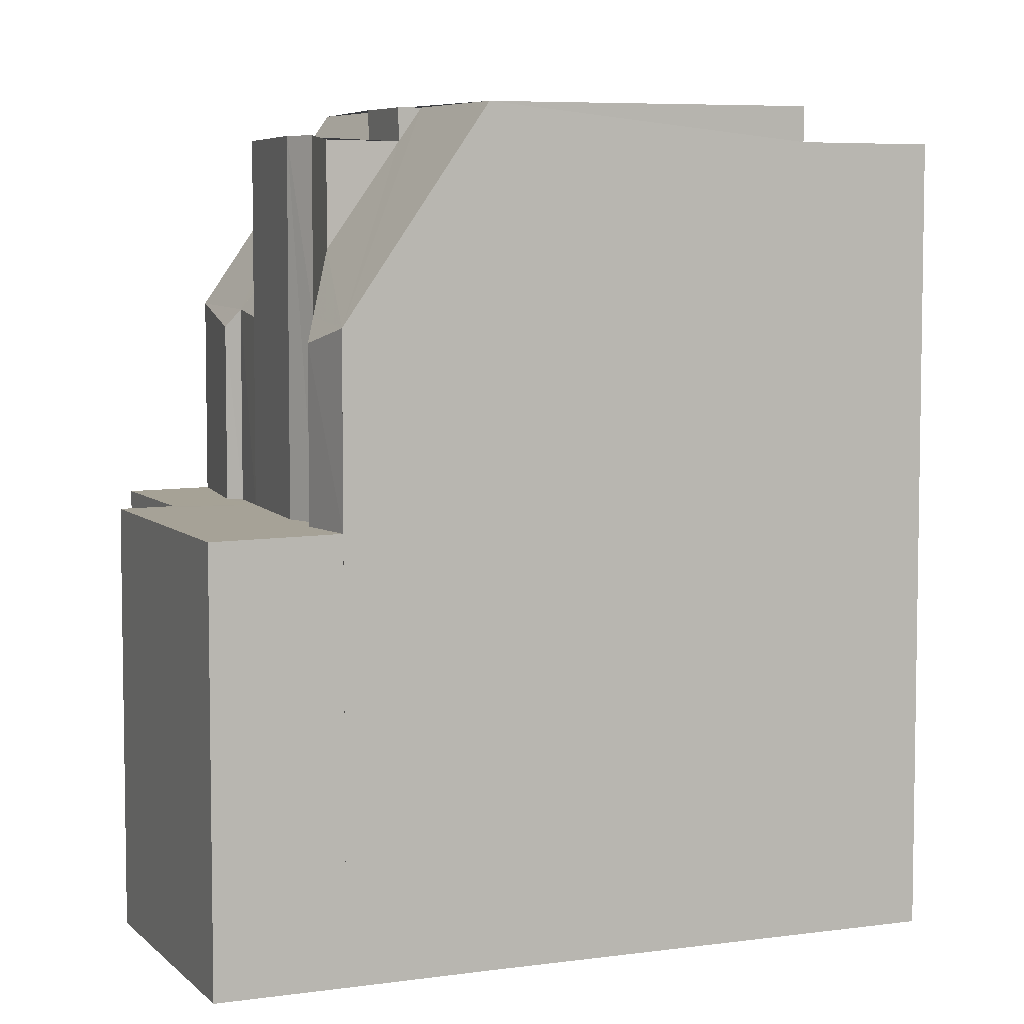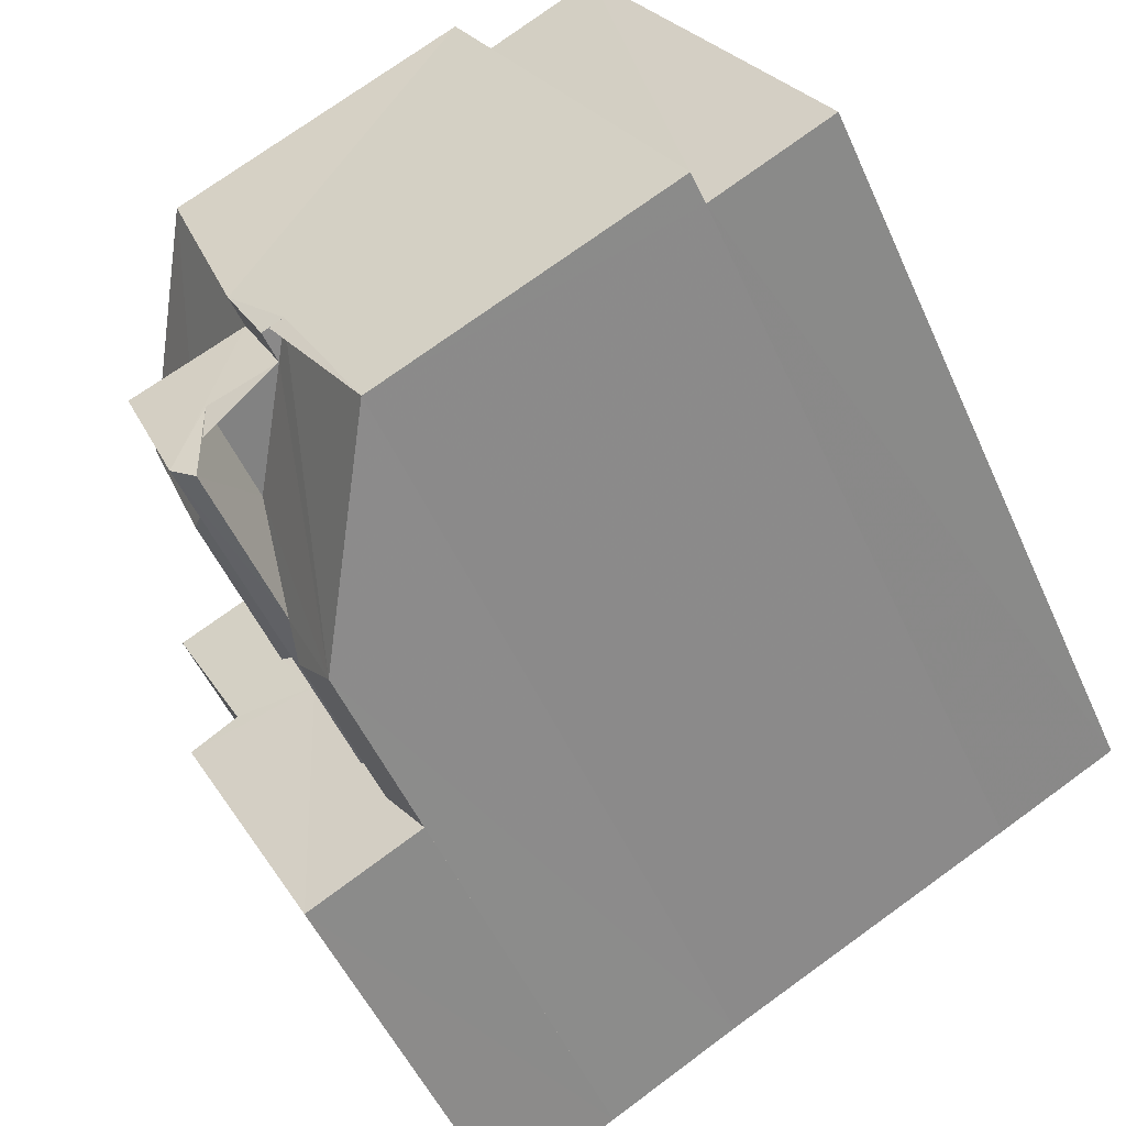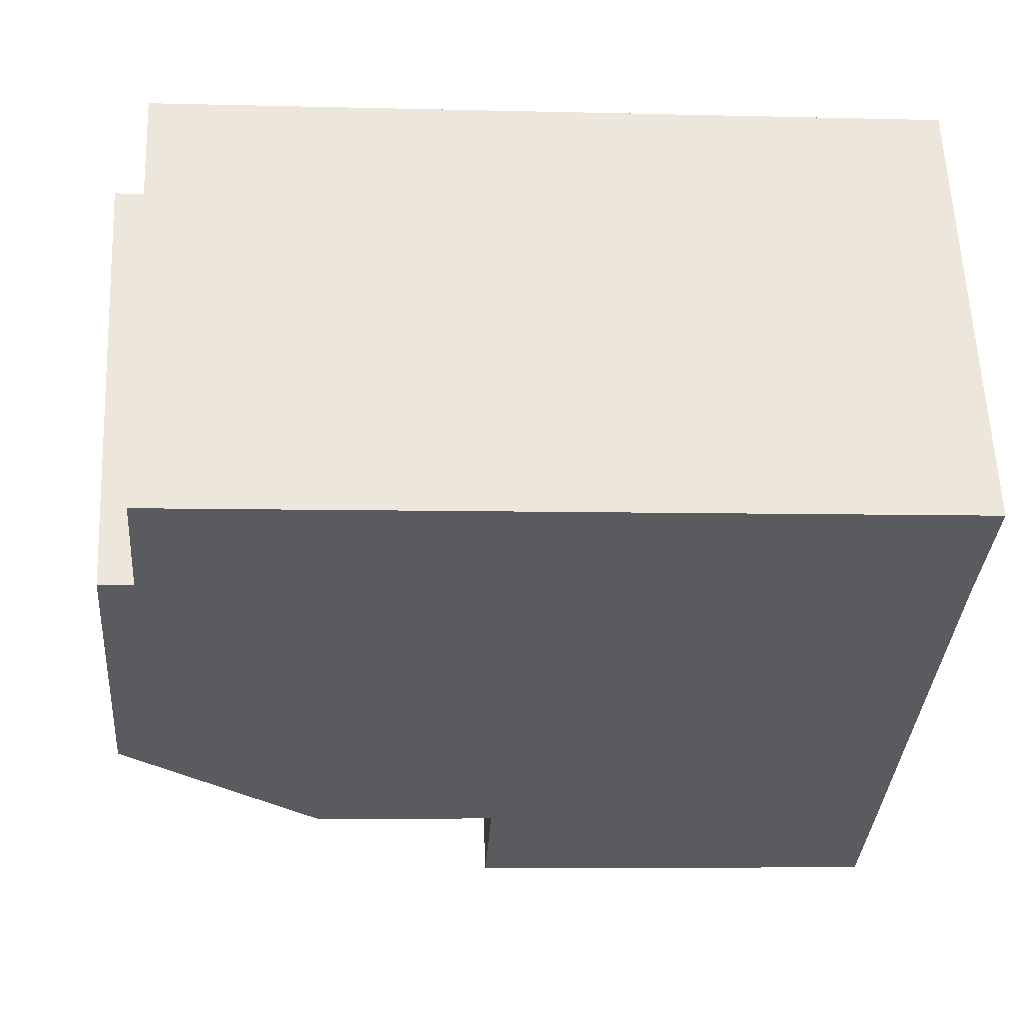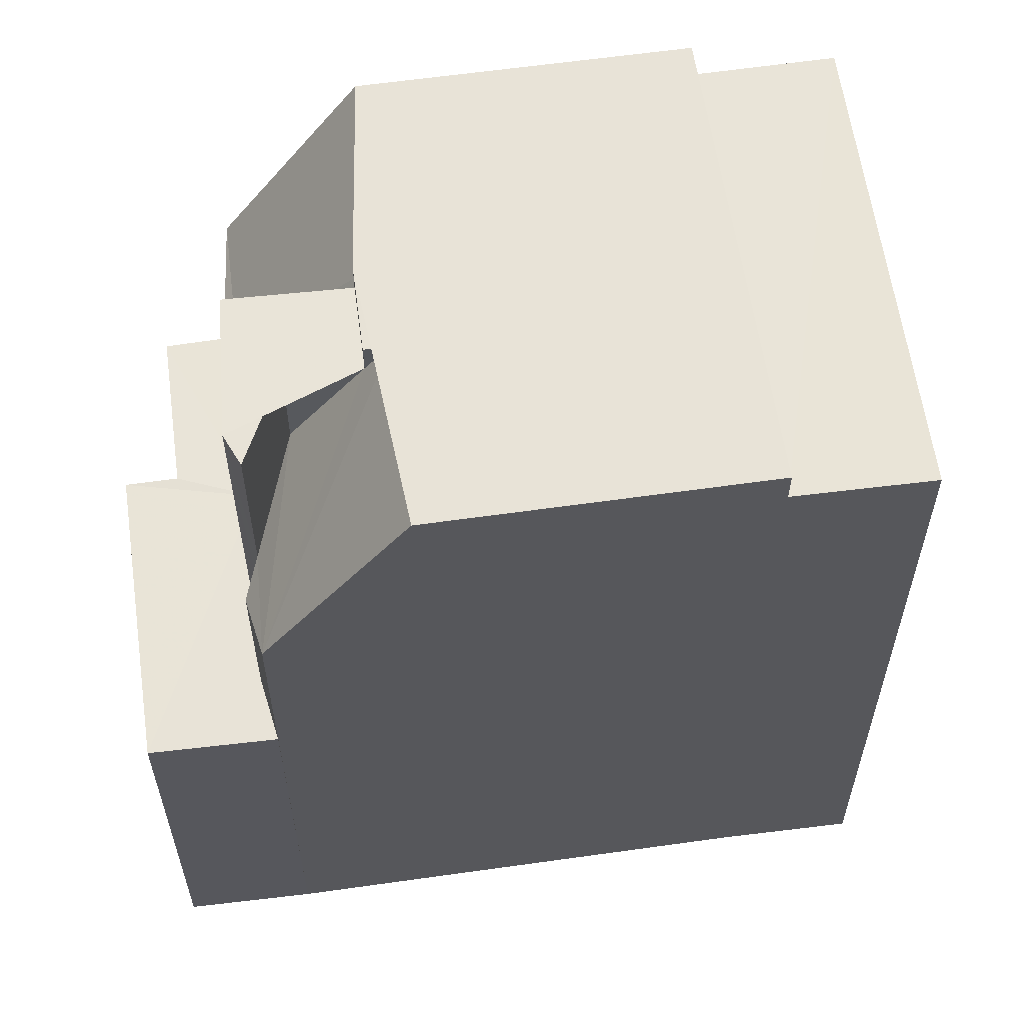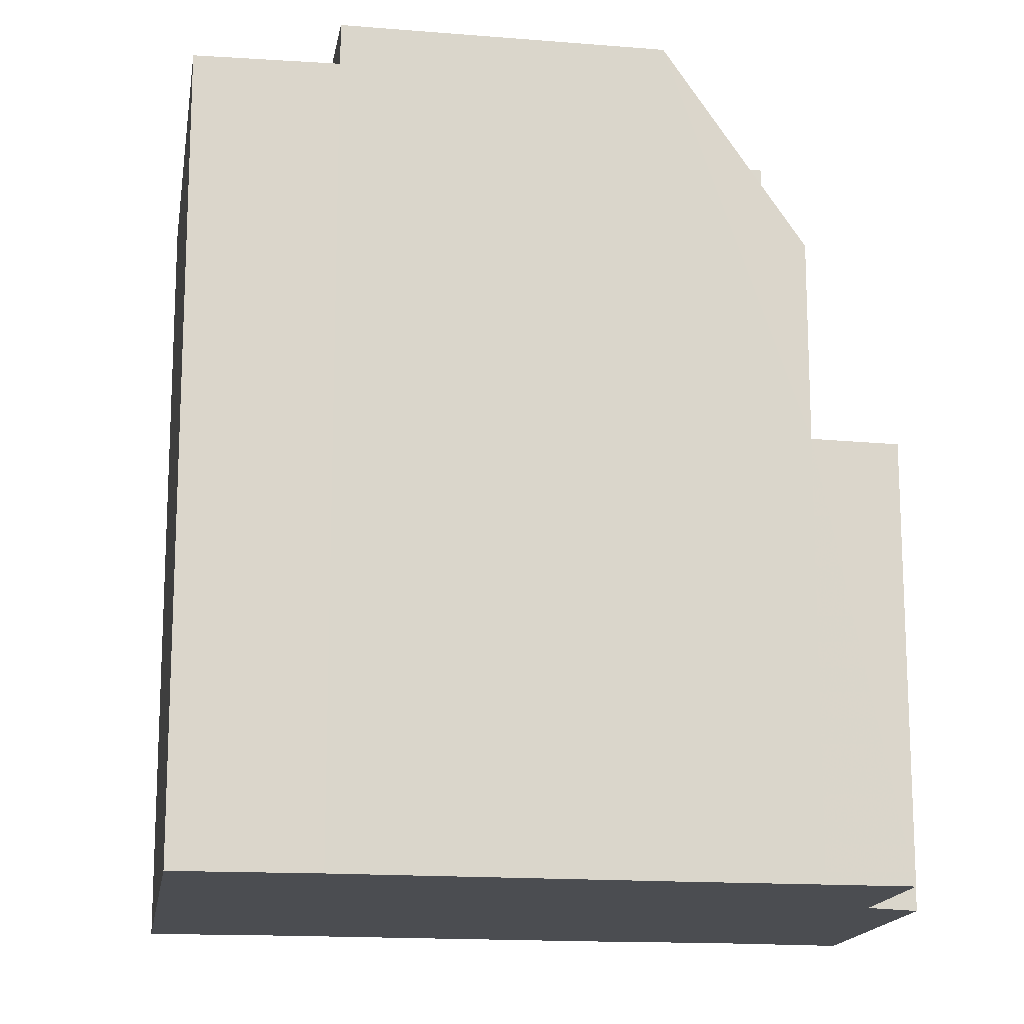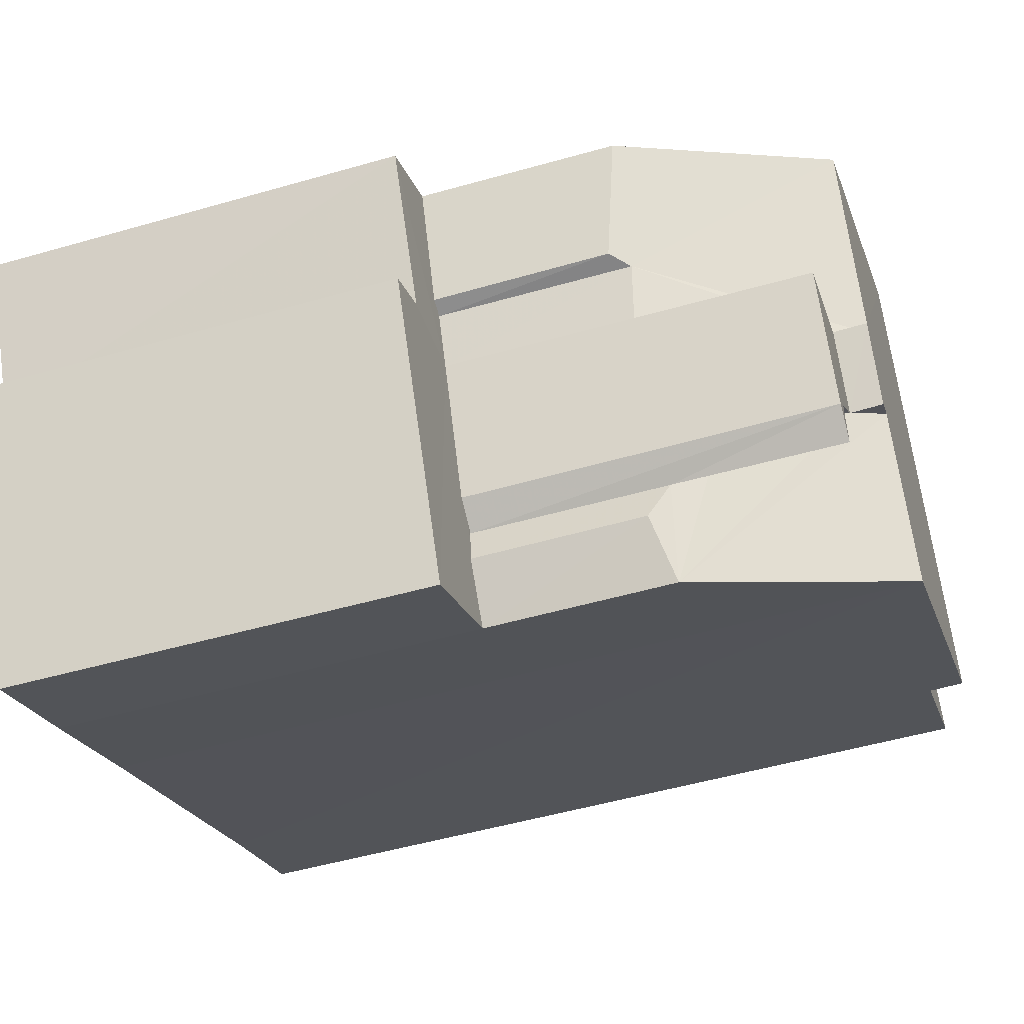
<metadata>
{"format":"obj","ext":"obj","renderer":"f3d","projection":"perspective","resolution":1024,"background":"white","views":[{"elev":6.0,"azim":4.8,"up":"+Z"},{"elev":-51.3,"azim":23.6,"up":"+Y"},{"elev":-5.2,"azim":85.3,"up":"+Y"},{"elev":60.9,"azim":19.8,"up":"+Z"},{"elev":-15.9,"azim":-161.0,"up":"+Z"},{"elev":-50.6,"azim":-72.4,"up":"+Y"}]}
</metadata>
<code>
v 8.486e+04 4.468e+05 -0.051
v 8.487e+04 4.468e+05 -0.051
v 8.487e+04 4.468e+05 -0.051
v 8.487e+04 4.468e+05 -0.051
v 8.486e+04 4.468e+05 -0.051
v 8.486e+04 4.468e+05 -0.051
v 8.486e+04 4.468e+05 -0.051
v 8.486e+04 4.468e+05 -0.051
v 8.486e+04 4.468e+05 -0.051
v 8.486e+04 4.468e+05 -0.051
v 8.486e+04 4.468e+05 -0.051
v 8.486e+04 4.468e+05 -0.051
v 8.487e+04 4.468e+05 11.65
v 8.487e+04 4.468e+05 11.64
v 8.486e+04 4.468e+05 6.245
v 8.486e+04 4.468e+05 6.273
v 8.486e+04 4.468e+05 6.268
v 8.486e+04 4.468e+05 6.256
v 8.486e+04 4.468e+05 6.274
v 8.487e+04 4.468e+05 11.63
v 8.486e+04 4.468e+05 6.293
v 8.486e+04 4.468e+05 9.238
v 8.486e+04 4.468e+05 6.285
v 8.486e+04 4.468e+05 8.925
v 8.487e+04 4.468e+05 12.16
v 8.486e+04 4.468e+05 11.63
v 8.486e+04 4.468e+05 12.24
v 8.486e+04 4.468e+05 6.287
v 8.486e+04 4.468e+05 9.194
v 8.486e+04 4.468e+05 12.22
v 8.486e+04 4.468e+05 12.17
v 8.486e+04 4.468e+05 11.68
v 8.486e+04 4.468e+05 12.17
v 8.486e+04 4.468e+05 11.7
v 8.486e+04 4.468e+05 9.181
v 8.486e+04 4.468e+05 10.11
v 8.486e+04 4.468e+05 11.69
v 8.486e+04 4.468e+05 9.105
v 8.486e+04 4.468e+05 11.7
v 8.486e+04 4.468e+05 11.68
v 8.486e+04 4.468e+05 12.14
v 8.486e+04 4.468e+05 12.18
v 8.486e+04 4.468e+05 12.19
v 8.486e+04 4.468e+05 6.284
v 8.486e+04 4.468e+05 6.276
v 8.486e+04 4.468e+05 11.7
v 8.486e+04 4.468e+05 6.278
v 8.486e+04 4.468e+05 6.273
v 8.486e+04 4.468e+05 8.827
v 8.486e+04 4.468e+05 9.062
f 1 2 3 4 5 6 7 8 9 10 11 12
f 13 4 3 14
f 15 7 6 16
f 17 9 8 18
f 19 10 9 17
f 18 8 7 15
f 14 3 2 20
f 21 11 10 19
f 22 21 23 24
f 25 13 26 27
f 20 2 1 26
f 24 23 28 29
f 27 26 1 12 30
f 30 12 11 21 22
f 31 32 33
f 34 35 36 37
f 37 36 32
f 38 39 40
f 41 5 4 13 25
f 40 42 43
f 39 38 44 45 46
f 42 40 32 31
f 46 45 47 35 34
f 35 47 48 49
f 49 48 16 50
f 50 16 6 5 41
f 29 28 44 38
f 20 26 13 14
f 42 31 33 41 25 27 30 43
f 46 34 37 32 40 39
f 44 28 23 21 19 17 18 15 16 48 47 45
f 50 41 33 32 36 35 49
f 29 38 40 43 30 22 24

</code>
